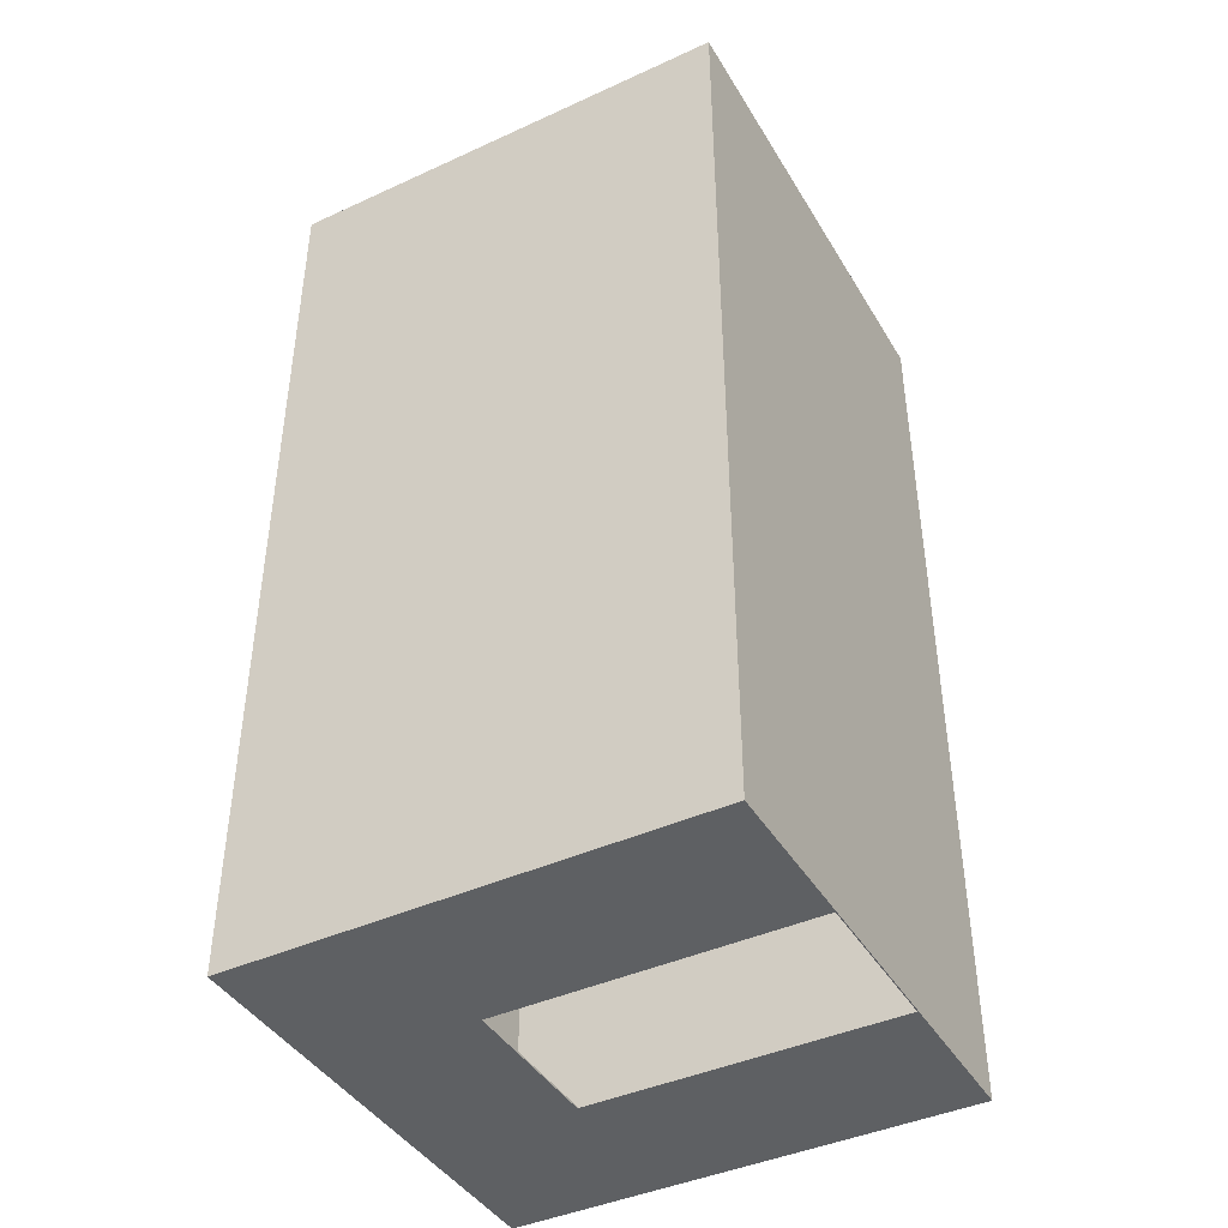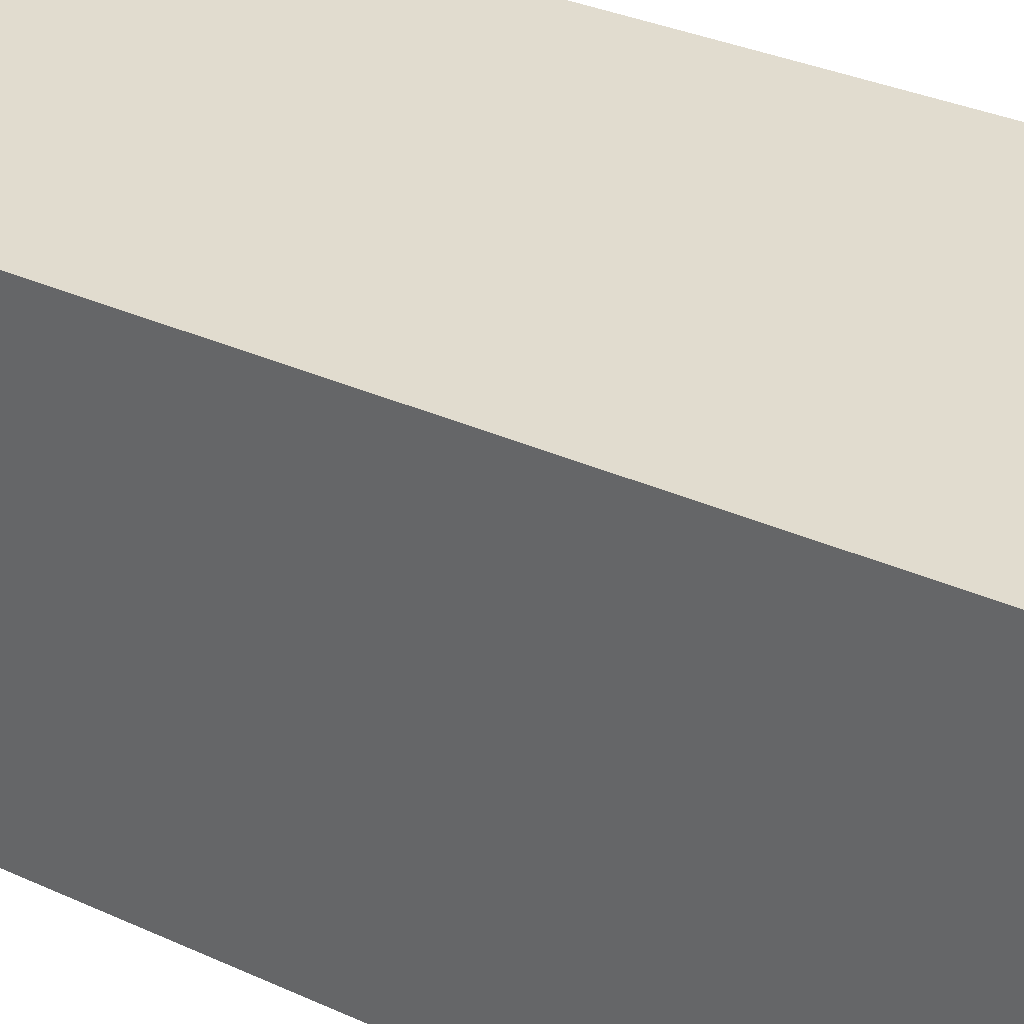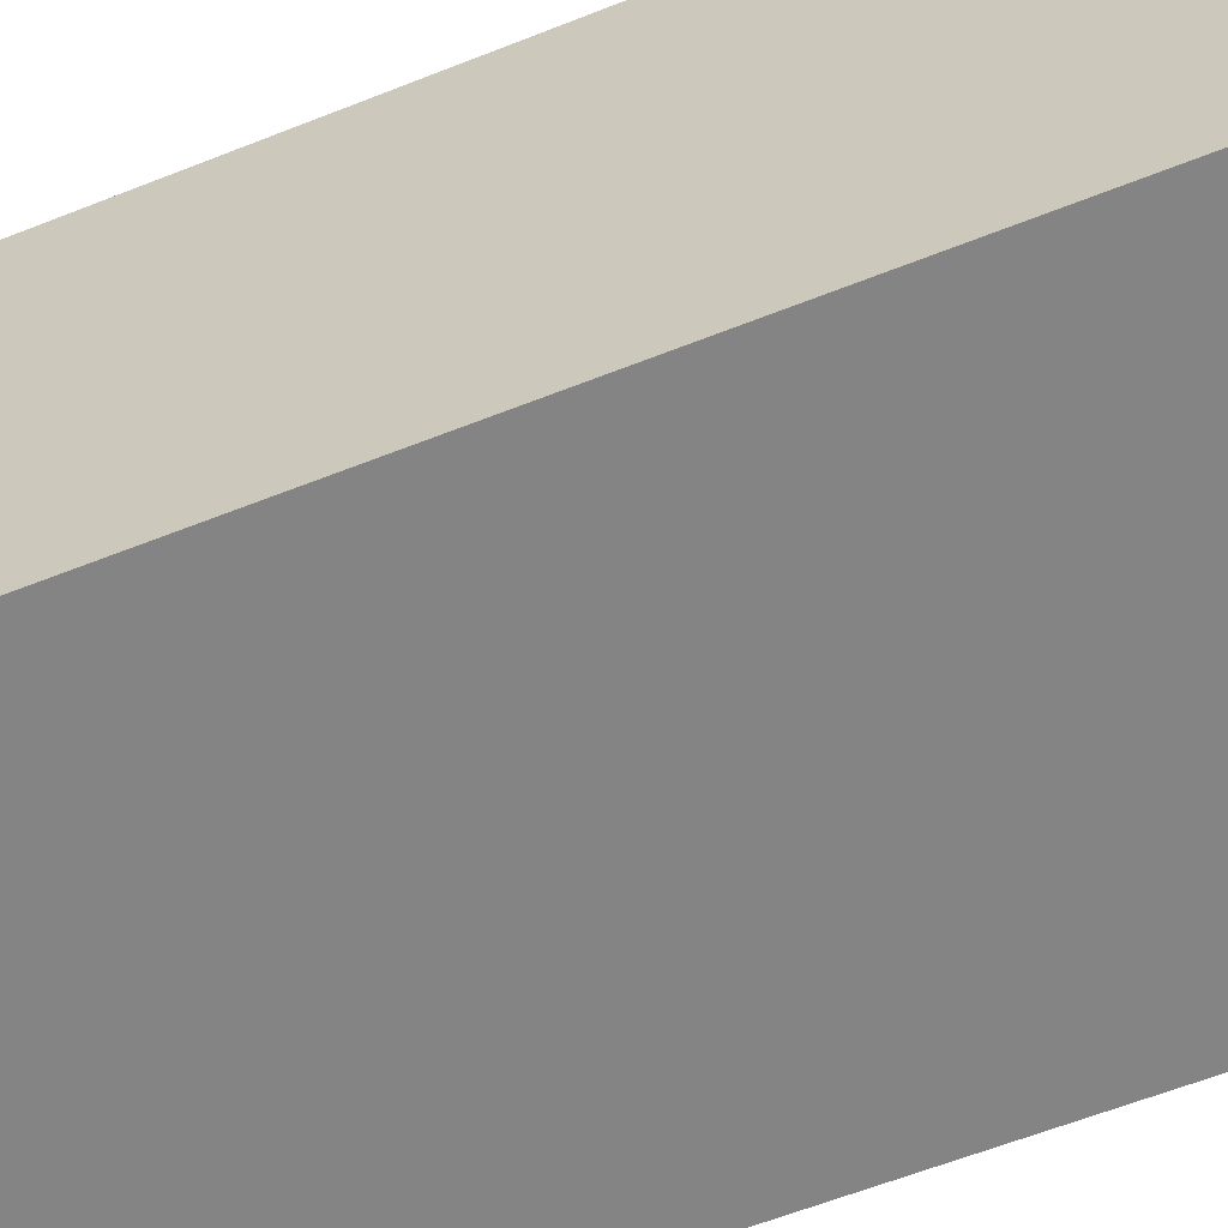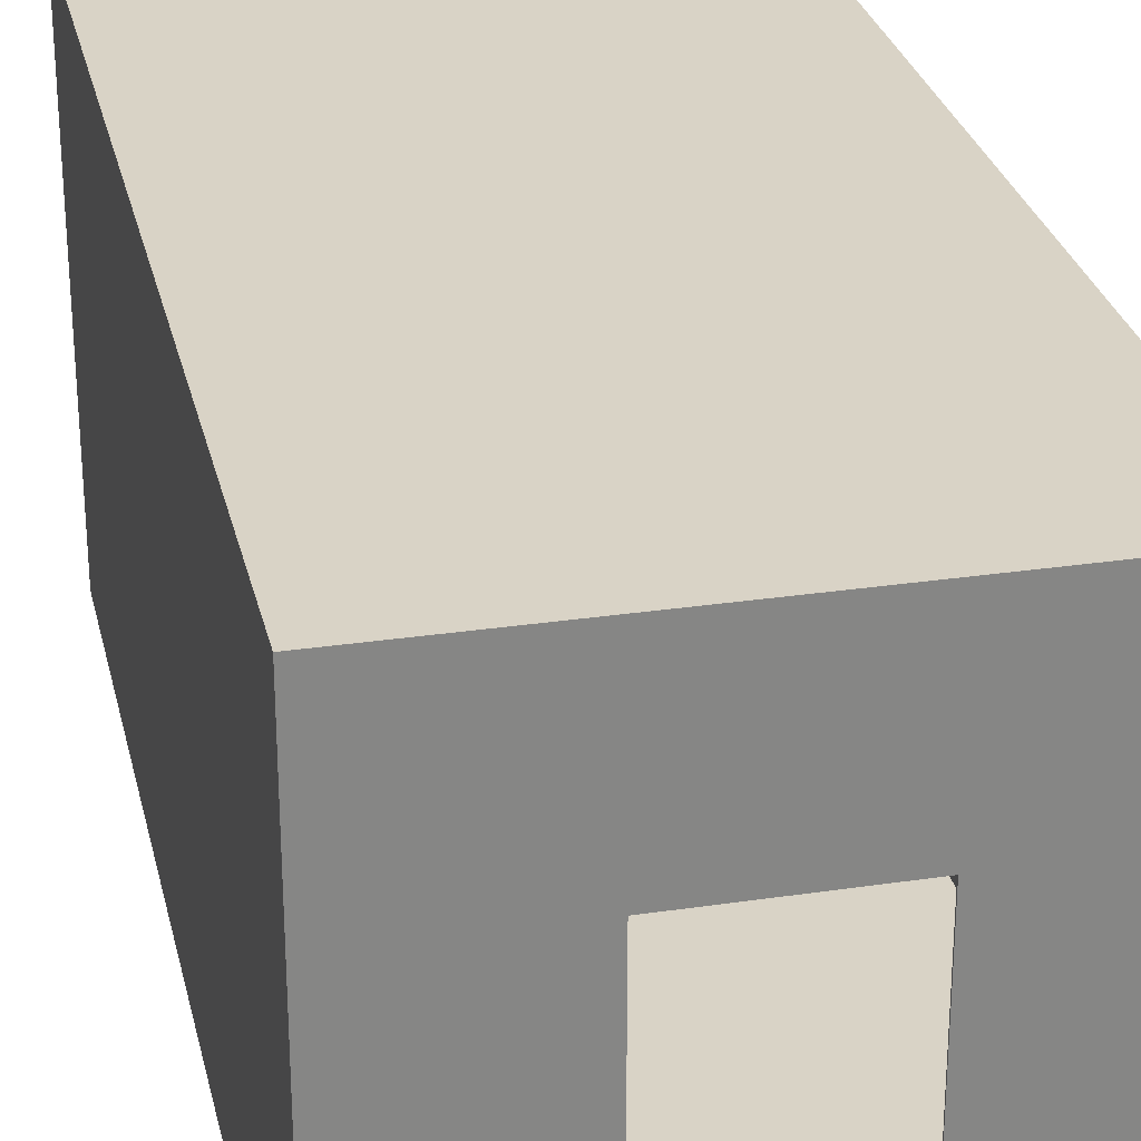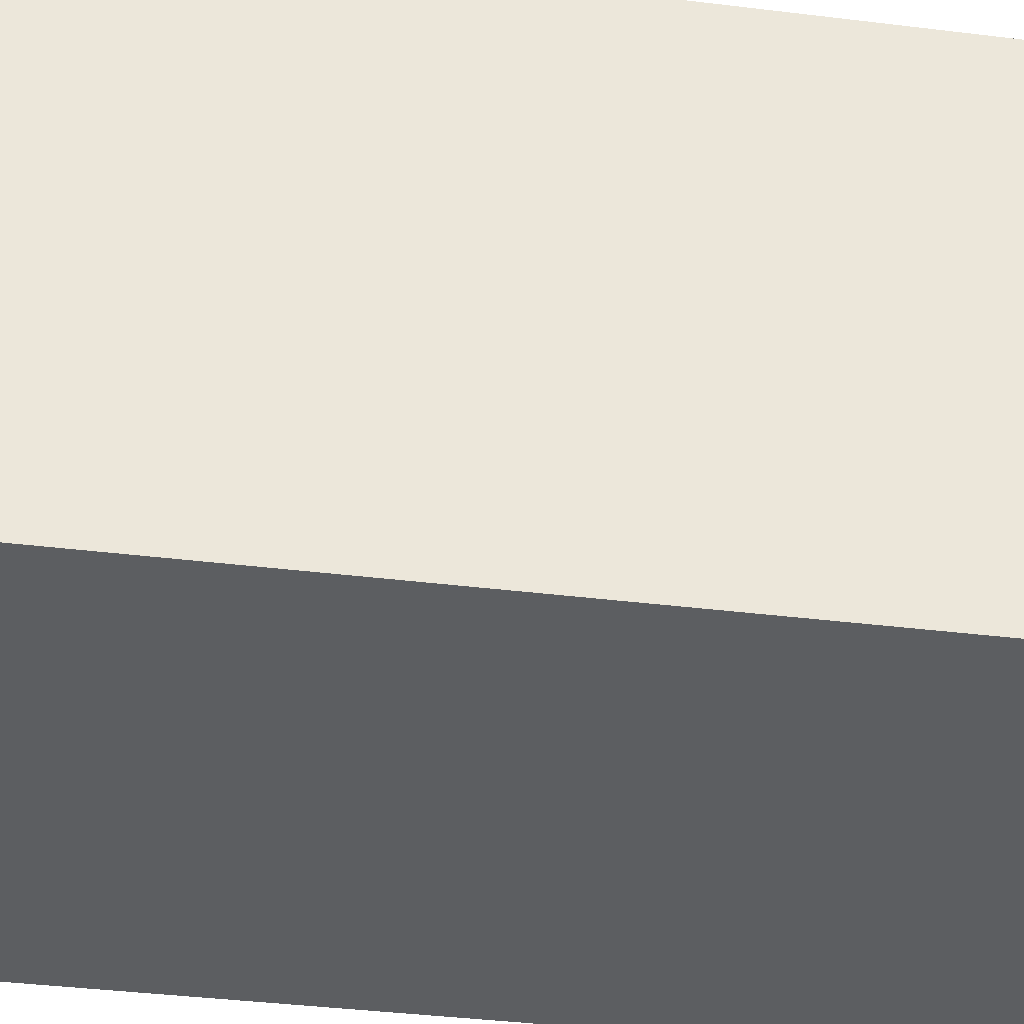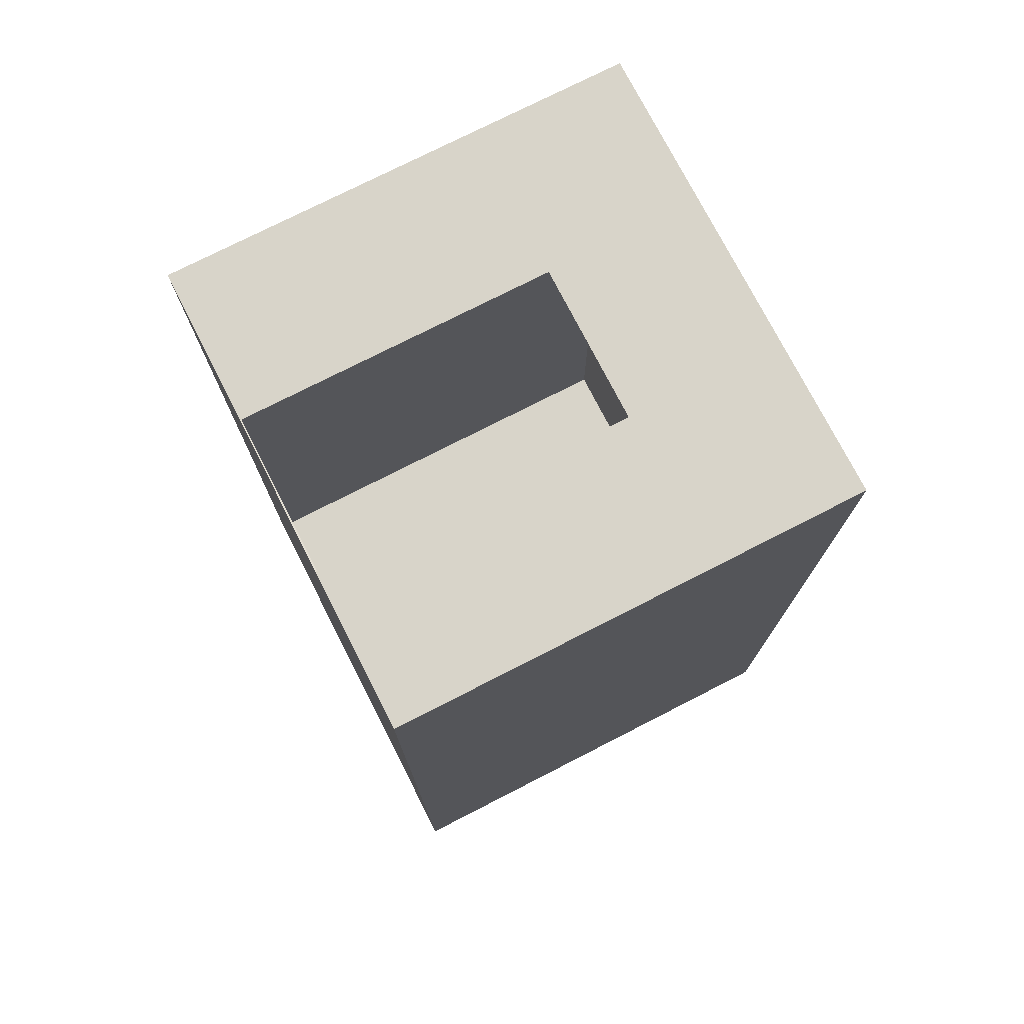
<metadata>
{"format":"obj","ext":"obj","renderer":"f3d","projection":"perspective","resolution":1024,"background":"white","views":[{"elev":-42.3,"azim":-61.3,"up":"+Z"},{"elev":34.4,"azim":121.2,"up":"+Y"},{"elev":-61.3,"azim":112.0,"up":"+Y"},{"elev":28.3,"azim":167.4,"up":"+Y"},{"elev":-37.3,"azim":80.9,"up":"+Y"},{"elev":75.4,"azim":62.9,"up":"+Z"}]}
</metadata>
<code>
v 1.001 0 -6
v 0 0 0
v 0 0 -6
v 1 0 0
v 2.002 0 0
v 2.002 0 -6
v 3.004 0 -6
v 3.004 0 0
v 3.004 3 0
v 2.002 1.999 0
v 1 1.999 0
v 0 3 0
v 0 3 -6
v 1.001 1.999 -6
v 2.002 1.999 -6
v 3.004 3 -6
v 1.001 0.008944 -5.996
v 0.005773 0.005773 -0.005773
v 0.005773 0.005773 -5.994
v 1 0.008944 -0.004472
v 2.002 0.008944 -0.004472
v 2.002 0.008944 -5.996
v 2.998 0.005773 -5.994
v 2.998 0.005773 -0.005773
v 2.998 2.994 -0.005773
v 2.002 1.999 -0.01
v 1 1.999 -0.01
v 0.005773 2.994 -0.005773
v 0.005773 2.994 -5.994
v 1.001 1.999 -5.99
v 2.002 1.999 -5.99
v 2.998 2.994 -5.994
f 1 2 3
f 2 1 4
f 4 1 5
f 5 1 6
f 5 6 7
f 5 7 8
f 9 5 8
f 5 9 10
f 10 9 11
f 11 2 4
f 2 11 12
f 12 11 9
f 13 2 12
f 2 13 3
f 13 1 3
f 1 13 14
f 14 13 15
f 15 7 6
f 7 15 16
f 16 15 13
f 7 9 8
f 9 7 16
f 9 13 12
f 13 9 16
f 17 19 18
f 18 20 17
f 20 21 17
f 21 22 17
f 21 23 22
f 21 24 23
f 25 24 21
f 21 26 25
f 26 27 25
f 27 20 18
f 18 28 27
f 28 25 27
f 29 28 18
f 18 19 29
f 29 19 17
f 17 30 29
f 30 31 29
f 31 22 23
f 23 32 31
f 32 29 31
f 23 24 25
f 25 32 23
f 25 28 29
f 29 32 25
f 4 5 21 20
f 6 1 17 22
f 5 10 26 21
f 10 11 27 26
f 11 4 20 27
f 1 14 30 17
f 14 15 31 30
f 15 6 22 31

</code>
